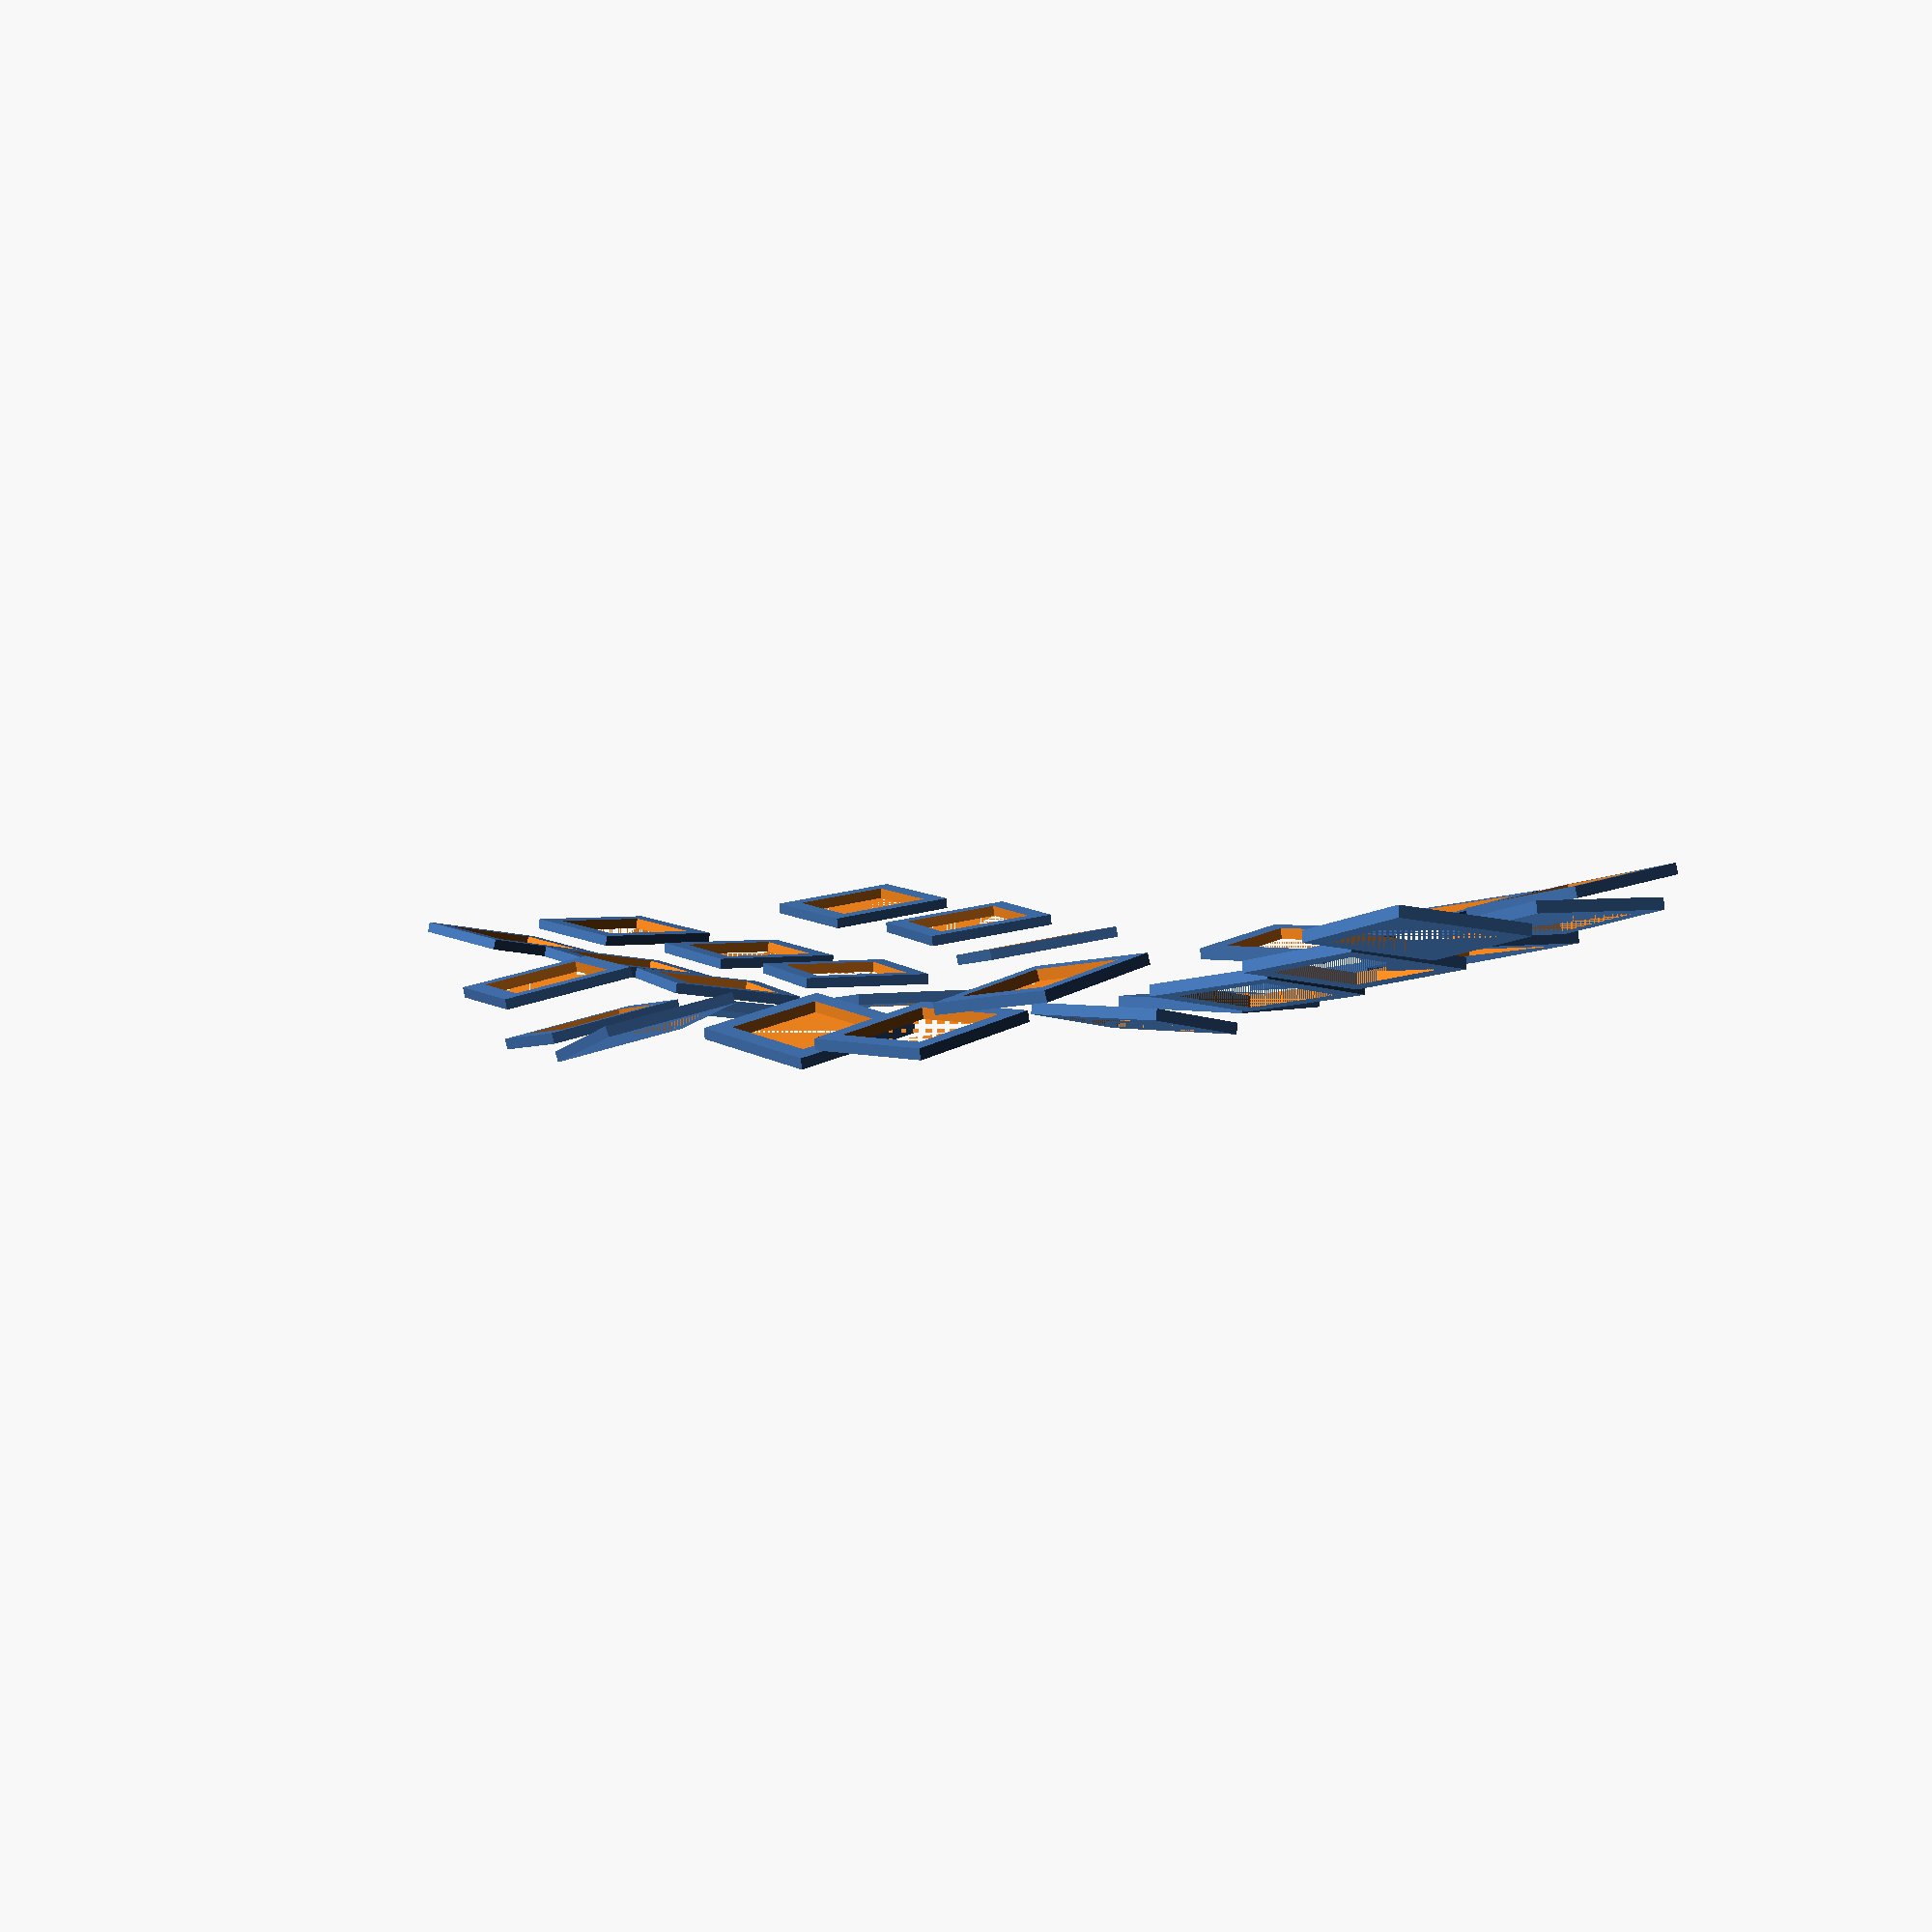
<openscad>
module key(){
    difference(){
        cube([19,19,1.5]);
        translate([2.55,2.55,0])
            cube([13.9,13.9,3]);
    };
}

angle = 8;
gap = 20;

rotate([0,0,20])
translate([40,0,0]){
    for(i=[0:2]){
        rotate([8*i,angle*0,angle*0]){
            translate([gap*0,i*gap,0]){
                key();
            }
        }
    }

    for(i=[0:2]){
        rotate([8*i,angle*-1,angle*-1]){
            translate([1*gap,i*gap,0]){
                key();
            }
        }
    }

    for(i=[0:2]){
        rotate([8*i,angle*-1,angle*-2]){
            translate([2*gap,i*gap,0]){
                key();
            }
        }
    }


    for(i=[0:1]){
        rotate([8*i,angle*-1,angle*-3]){
            translate([3*gap,i*gap,0]){
                key();
            }
        }
    }
}

translate([10,0,0])
for(i=[0:2]){
    rotate([20,-angle*i+10,10]){
        translate([gap*i,-20,0]){
            key();
        }
    }
}

rotate([0,0,-20])
translate([-40,0,0]){
    mirror([1,0,0]){
        for(i=[0:2]){
            rotate([8*i,angle*0,angle*0]){
                translate([gap*0,i*gap,0]){
                    key();
                }
            }
        }

        for(i=[0:2]){
            rotate([8*i,angle*-1,angle*-1]){
                translate([1*gap,i*gap,0]){
                    key();
                }
            }
        }

        for(i=[0:2]){
            rotate([8*i,angle*-1,angle*-2]){
                translate([2*gap,i*gap,0]){
                    key();
                }
            }
        }


        for(i=[0:1]){
            rotate([8*i,angle*-1,angle*-3]){
                translate([3*gap,i*gap,0]){
                    key();
                }
            }
        }
    }
}


translate([-10,0,0])
mirror([1,0,0]){
    for(i=[0:2]){
        rotate([20,-angle*i+10,10]){
            translate([gap*i,-20,0]){
                key();
            }
        }
    }
}

</openscad>
<views>
elev=93.6 azim=55.3 roll=354.9 proj=p view=wireframe
</views>
